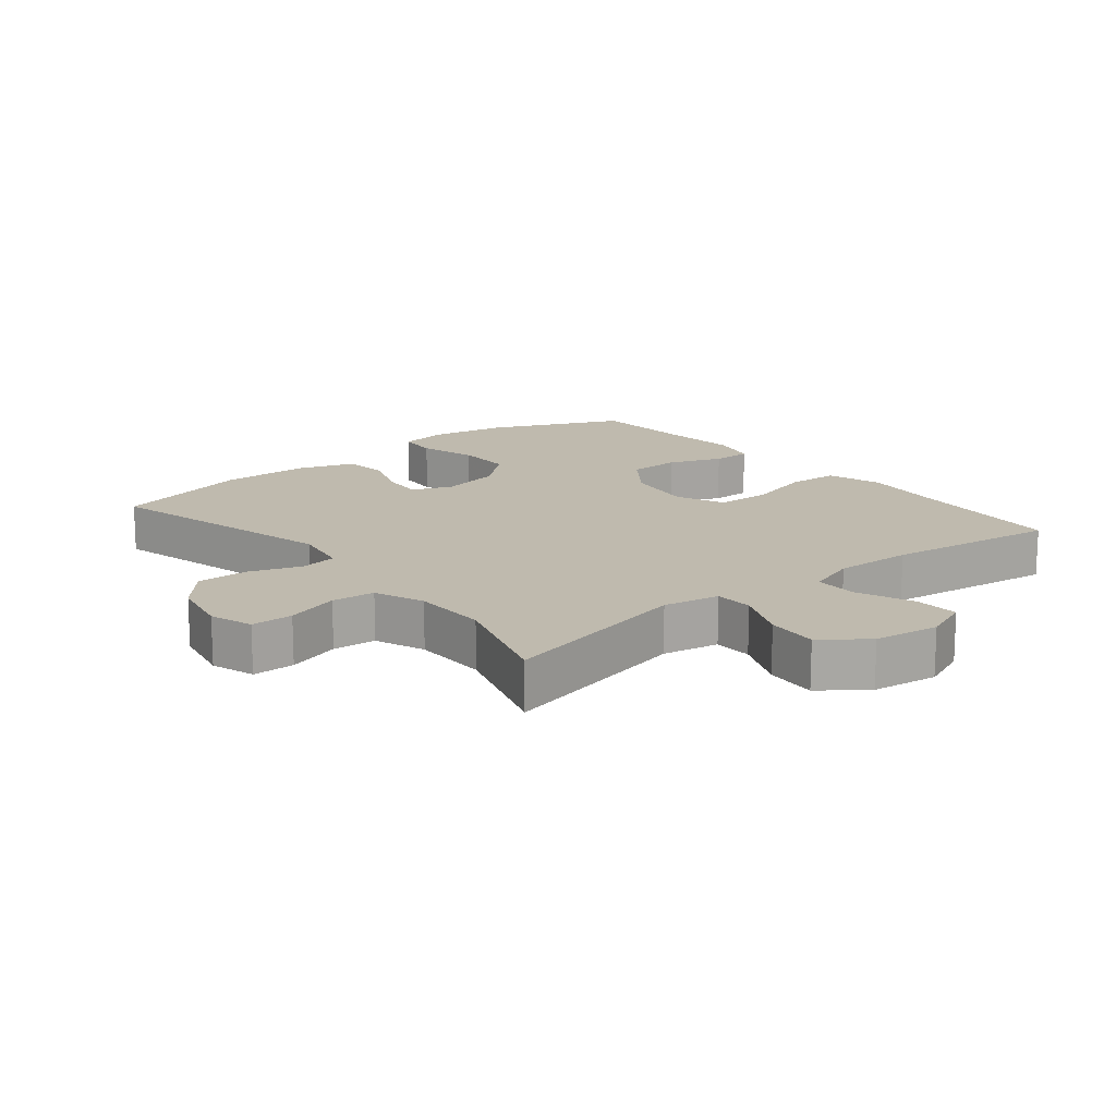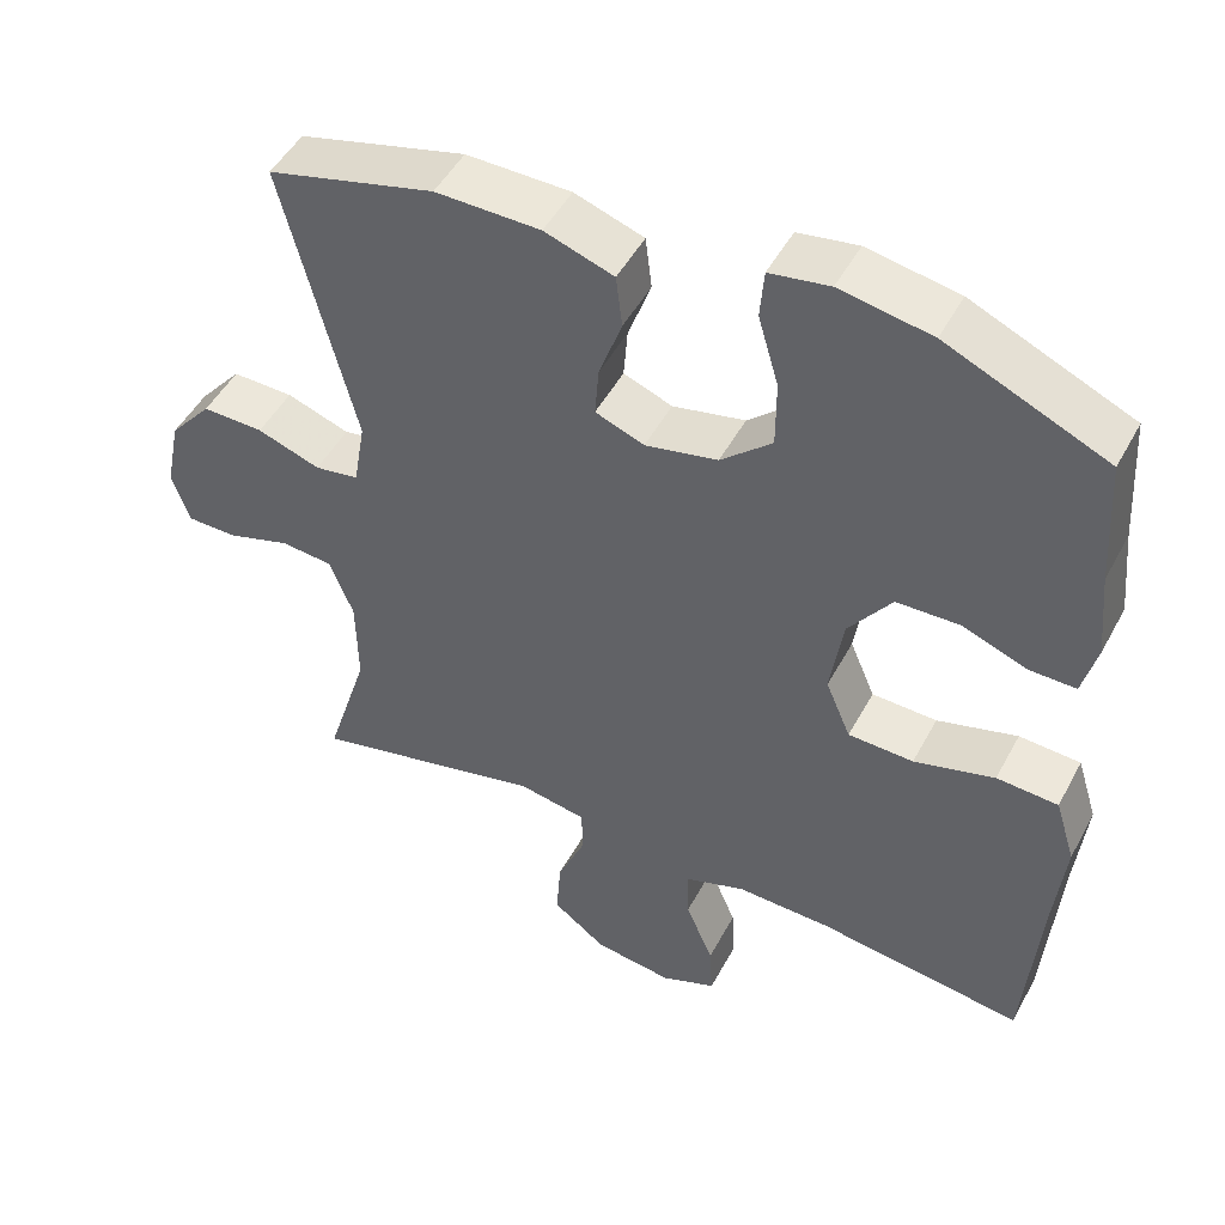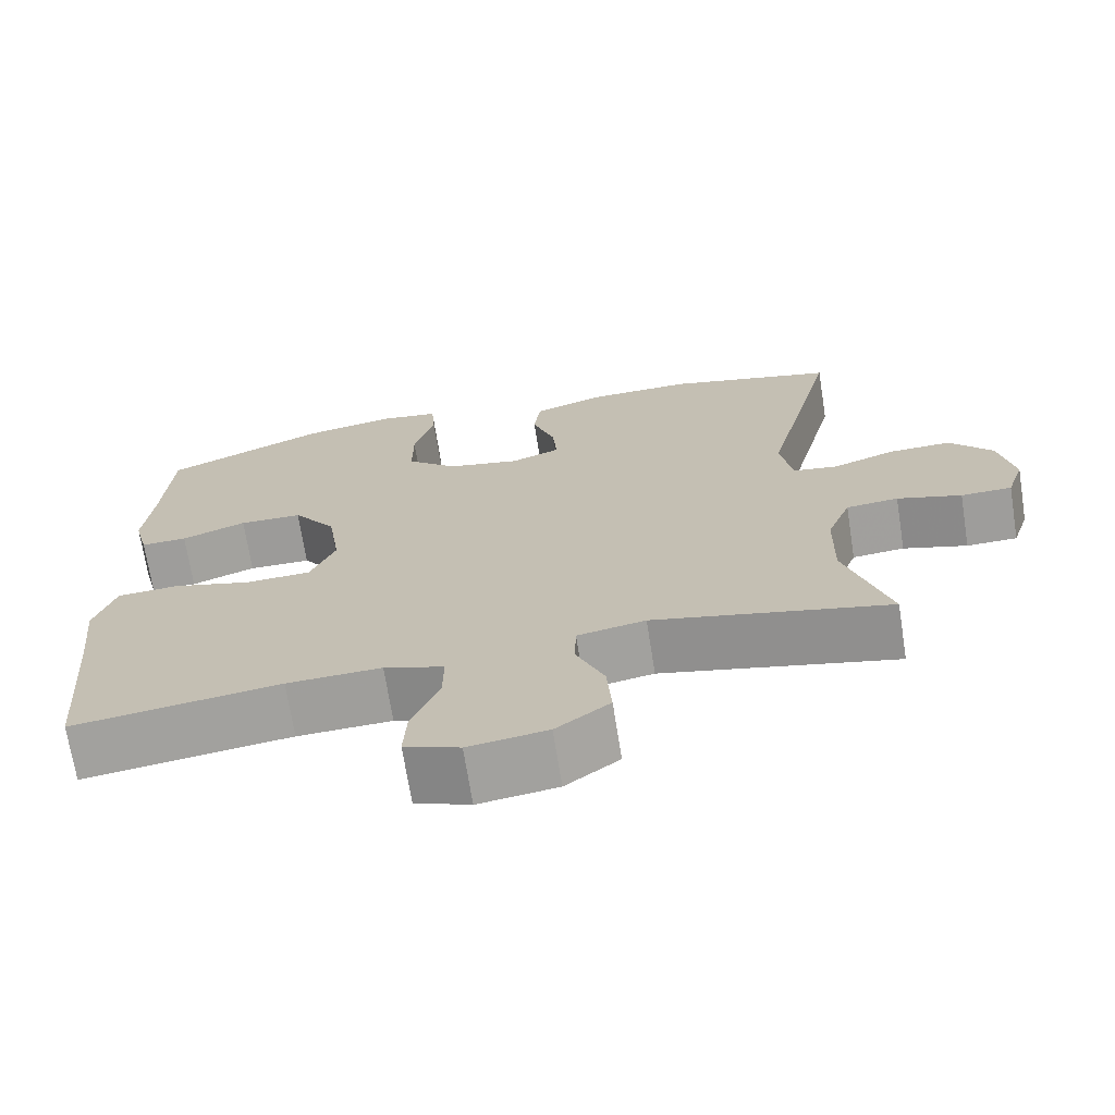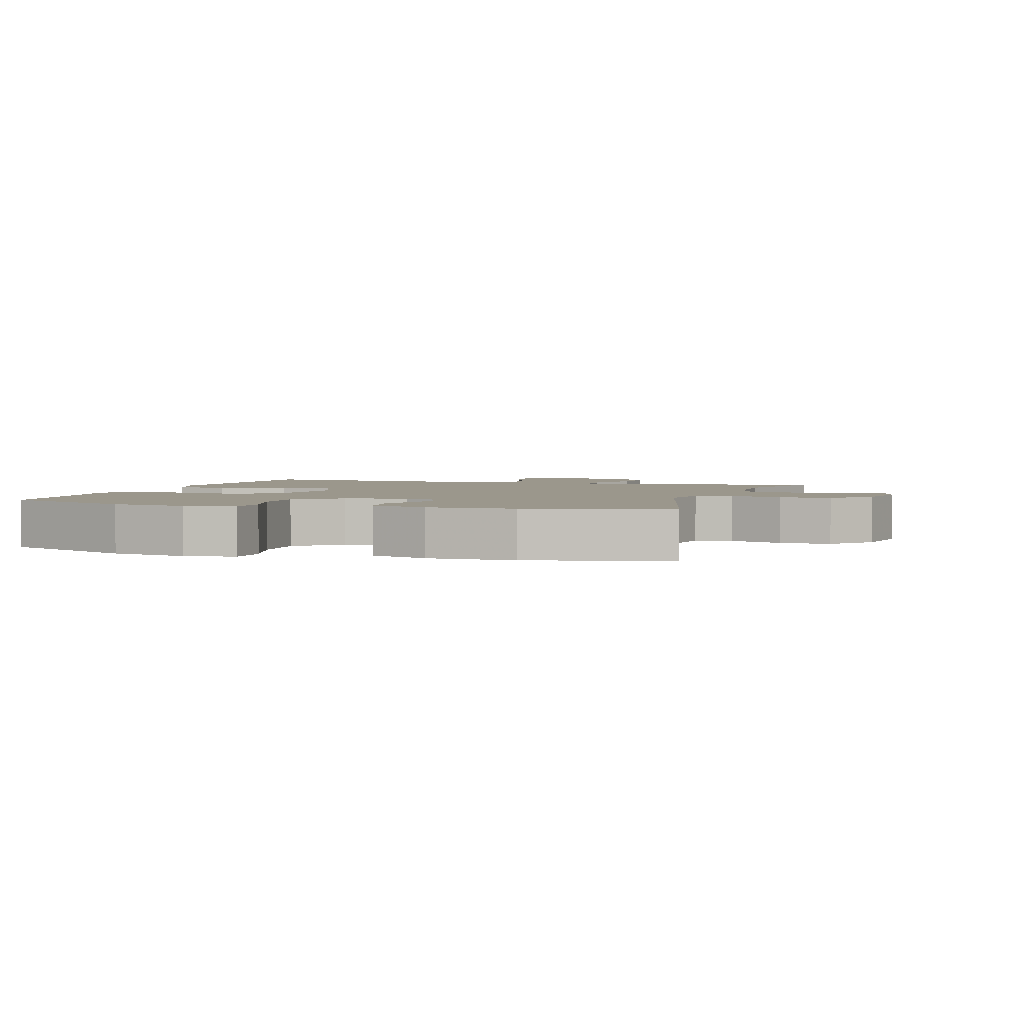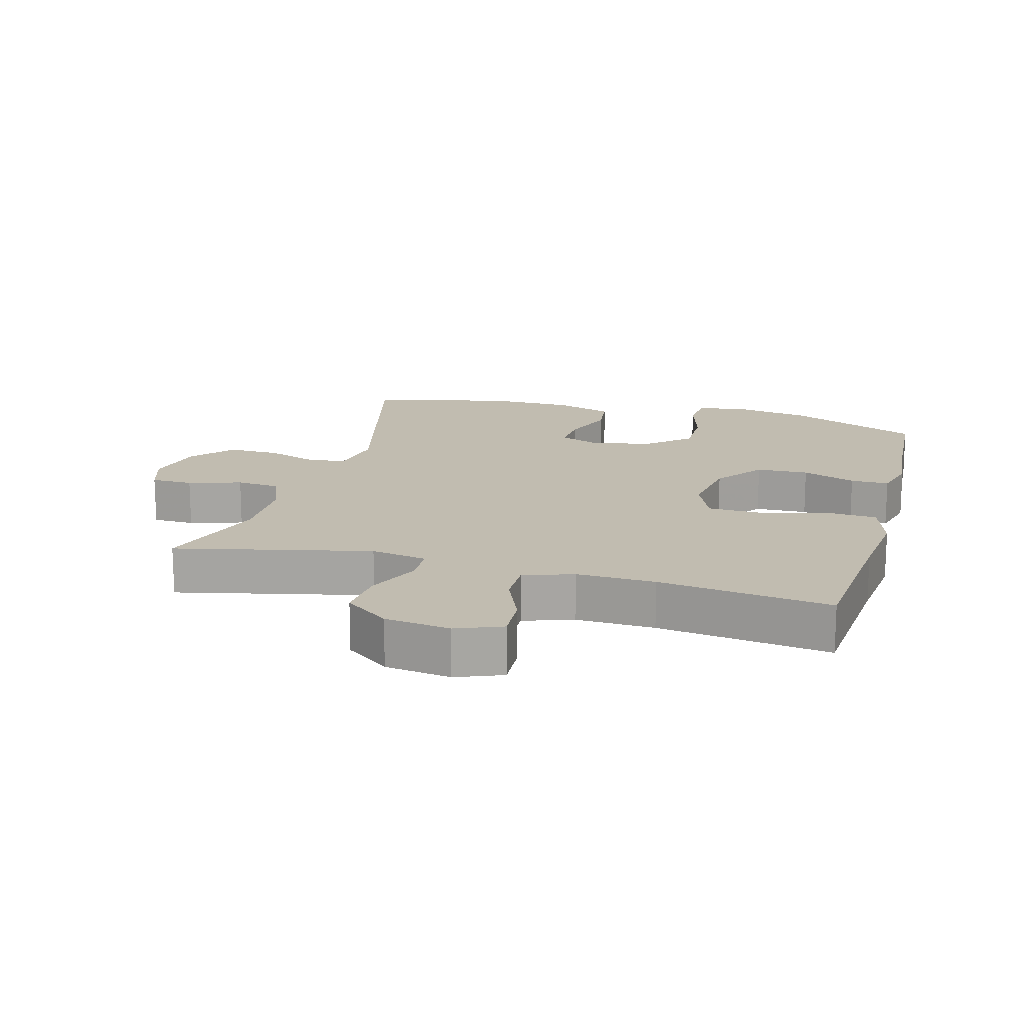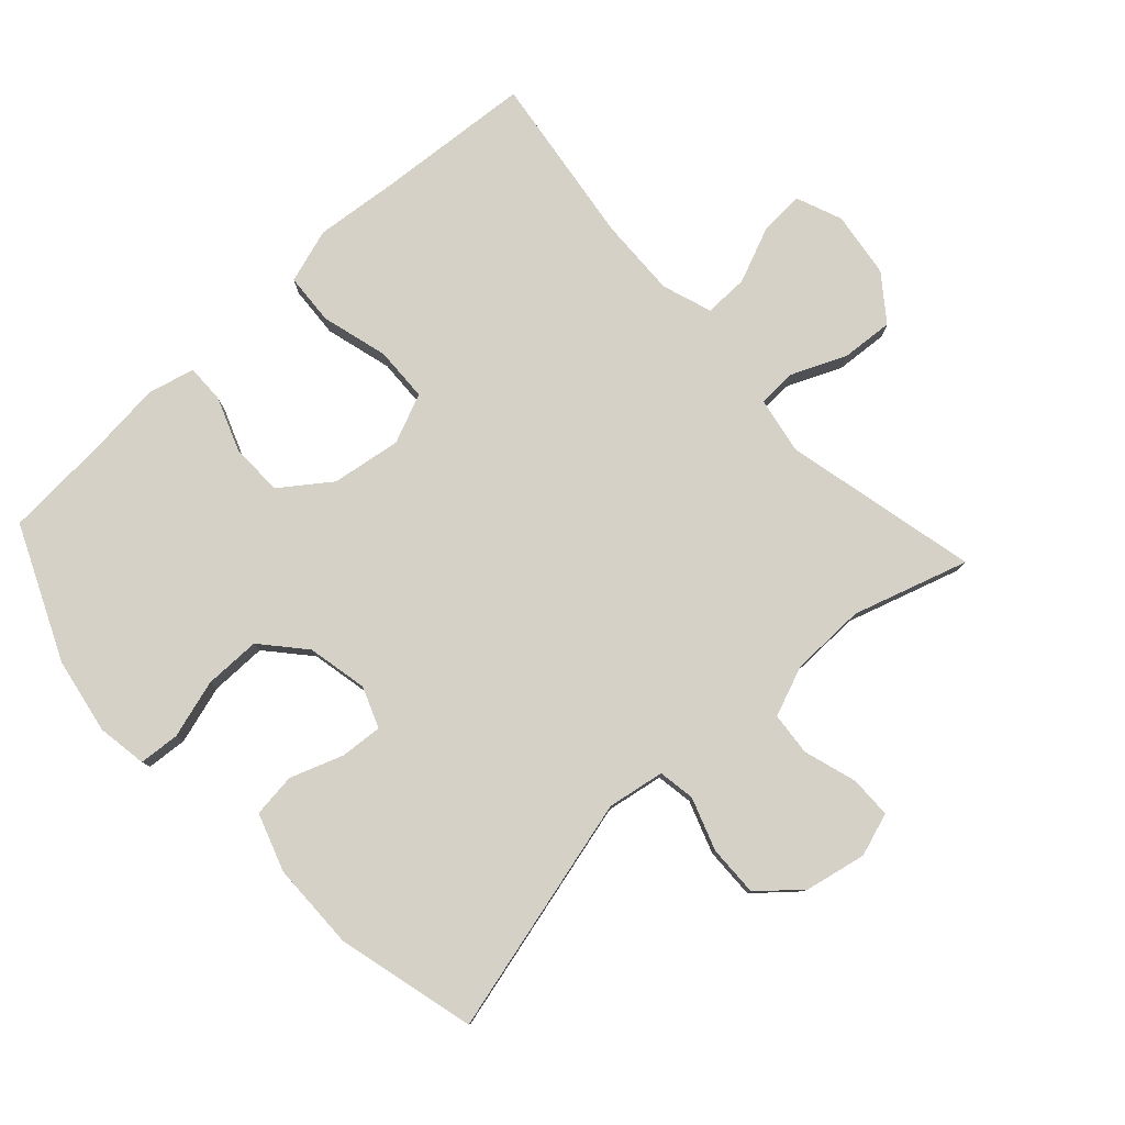
<metadata>
{"format":"obj","ext":"obj","renderer":"f3d","projection":"perspective","resolution":1024,"background":"white","views":[{"elev":15.8,"azim":140.9,"up":"+Y"},{"elev":48.5,"azim":-152.7,"up":"+Z"},{"elev":-70.3,"azim":9.0,"up":"+Z"},{"elev":2.7,"azim":17.3,"up":"+Y"},{"elev":16.4,"azim":-164.6,"up":"+Y"},{"elev":79.7,"azim":47.4,"up":"+Y"}]}
</metadata>
<code>
v -0.5 0.07 -0.5
v -0.519 0.07 -0.261
v -0.532 0.07 -0.135
v -0.506 0.07 -0.052
v -0.428 0.07 -0.047
v -0.326 0.07 -0.075
v -0.243 0.07 -0.072
v -0.211 0.07 0.003
v -0.227 0.07 0.109
v -0.282 0.07 0.184
v -0.362 0.07 0.186
v -0.444 0.07 0.155
v -0.503 0.07 0.154
v -0.521 0.07 0.225
v -0.51 0.07 0.337
v -0.5 0.07 0.5
v -0.297 0.07 0.59
v -0.181 0.07 0.611
v -0.105 0.07 0.599
v -0.1 0.07 0.537
v -0.126 0.07 0.448
v -0.126 0.07 0.362
v -0.061 0.07 0.305
v 0.031 0.07 0.286
v 0.093 0.07 0.31
v 0.088 0.07 0.374
v 0.059 0.07 0.455
v 0.067 0.07 0.522
v 0.155 0.07 0.552
v 0.288 0.07 0.554
v 0.5 0.07 0.5
v 0.408 0.07 0.136
v 0.423 0.07 0.049
v 0.479 0.07 0.04
v 0.559 0.07 0.068
v 0.637 0.07 0.07
v 0.691 0.07 0.007
v 0.71 0.07 -0.086
v 0.688 0.07 -0.152
v 0.624 0.07 -0.153
v 0.543 0.07 -0.128
v 0.477 0.07 -0.134
v 0.447 0.07 -0.21
v 0.445 0.07 -0.325
v 0.5 0.07 -0.5
v 0.203 0.07 -0.432
v 0.117 0.07 -0.448
v 0.115 0.07 -0.507
v 0.151 0.07 -0.59
v 0.157 0.07 -0.669
v 0.089 0.07 -0.72
v -0.011 0.07 -0.734
v -0.081 0.07 -0.706
v -0.077 0.07 -0.637
v -0.042 0.07 -0.553
v -0.041 0.07 -0.486
v -0.117 0.07 -0.46
v -0.237 0.07 -0.464
v -0.5 0 -0.5
v -0.519 0 -0.261
v -0.532 0 -0.135
v -0.506 0 -0.052
v -0.428 0 -0.047
v -0.326 0 -0.075
v -0.243 0 -0.072
v -0.211 0 0.003
v -0.227 0 0.109
v -0.282 0 0.184
v -0.362 0 0.186
v -0.444 0 0.155
v -0.503 0 0.154
v -0.521 0 0.225
v -0.51 0 0.337
v -0.5 0 0.5
v -0.297 0 0.59
v -0.181 0 0.611
v -0.105 0 0.599
v -0.1 0 0.537
v -0.126 0 0.448
v -0.126 0 0.362
v -0.061 0 0.305
v 0.031 0 0.286
v 0.093 0 0.31
v 0.088 0 0.374
v 0.059 0 0.455
v 0.067 0 0.522
v 0.155 0 0.552
v 0.288 0 0.554
v 0.5 0 0.5
v 0.408 0 0.136
v 0.423 0 0.049
v 0.479 0 0.04
v 0.559 0 0.068
v 0.637 0 0.07
v 0.691 0 0.007
v 0.71 0 -0.086
v 0.688 0 -0.152
v 0.624 0 -0.153
v 0.543 0 -0.128
v 0.477 0 -0.134
v 0.447 0 -0.21
v 0.445 0 -0.325
v 0.5 0 -0.5
v 0.203 0 -0.432
v 0.117 0 -0.448
v 0.115 0 -0.507
v 0.151 0 -0.59
v 0.157 0 -0.669
v 0.089 0 -0.72
v -0.011 0 -0.734
v -0.081 0 -0.706
v -0.077 0 -0.637
v -0.042 0 -0.553
v -0.041 0 -0.486
v -0.117 0 -0.46
v -0.237 0 -0.464
f 53 54 55
f 52 53 55
f 51 52 55
f 50 51 55
f 49 50 55
f 48 49 55
f 47 48 55 56
f 44 45 46
f 43 44 46 47
f 47 56 57
f 43 47 57
f 42 43 57
f 39 40 41
f 38 39 41
f 37 38 41
f 36 37 41
f 35 36 41
f 34 35 41
f 33 34 41 42
f 30 31 32
f 29 30 32
f 28 29 32
f 27 28 32
f 26 27 32
f 25 26 32 33
f 42 57 58
f 33 42 58
f 25 33 58
f 24 25 58
f 19 20 21
f 18 19 21
f 17 18 21
f 16 17 21
f 15 16 21
f 15 21 22
f 14 15 22
f 13 14 22
f 12 13 22
f 11 12 22
f 10 11 22 23
f 4 5 6
f 3 4 6
f 2 3 6
f 2 6 7
f 1 2 7
f 58 1 7
f 24 58 7 8
f 9 10 23 24
f 8 9 24
f 113 112 111
f 113 111 110
f 113 110 109
f 113 109 108
f 113 108 107
f 113 107 106
f 114 113 106 105
f 104 103 102
f 105 104 102 101
f 115 114 105
f 115 105 101
f 115 101 100
f 99 98 97
f 99 97 96
f 99 96 95
f 99 95 94
f 99 94 93
f 99 93 92
f 100 99 92 91
f 90 89 88
f 90 88 87
f 90 87 86
f 90 86 85
f 90 85 84
f 91 90 84 83
f 116 115 100
f 116 100 91
f 116 91 83
f 116 83 82
f 79 78 77
f 79 77 76
f 79 76 75
f 79 75 74
f 79 74 73
f 80 79 73
f 80 73 72
f 80 72 71
f 80 71 70
f 80 70 69
f 81 80 69 68
f 64 63 62
f 64 62 61
f 64 61 60
f 65 64 60
f 65 60 59
f 65 59 116
f 66 65 116 82
f 82 81 68 67
f 82 67 66
f 1 59 60 2
f 2 60 61 3
f 3 61 62 4
f 4 62 63 5
f 5 63 64 6
f 6 64 65 7
f 7 65 66 8
f 8 66 67 9
f 9 67 68 10
f 10 68 69 11
f 11 69 70 12
f 12 70 71 13
f 13 71 72 14
f 14 72 73 15
f 15 73 74 16
f 16 74 75 17
f 17 75 76 18
f 18 76 77 19
f 19 77 78 20
f 20 78 79 21
f 21 79 80 22
f 22 80 81 23
f 23 81 82 24
f 24 82 83 25
f 25 83 84 26
f 26 84 85 27
f 27 85 86 28
f 28 86 87 29
f 29 87 88 30
f 30 88 89 31
f 31 89 90 32
f 32 90 91 33
f 33 91 92 34
f 34 92 93 35
f 35 93 94 36
f 36 94 95 37
f 37 95 96 38
f 38 96 97 39
f 39 97 98 40
f 40 98 99 41
f 41 99 100 42
f 42 100 101 43
f 43 101 102 44
f 44 102 103 45
f 45 103 104 46
f 46 104 105 47
f 47 105 106 48
f 48 106 107 49
f 49 107 108 50
f 50 108 109 51
f 51 109 110 52
f 52 110 111 53
f 53 111 112 54
f 54 112 113 55
f 55 113 114 56
f 56 114 115 57
f 57 115 116 58
f 58 116 59 1

</code>
